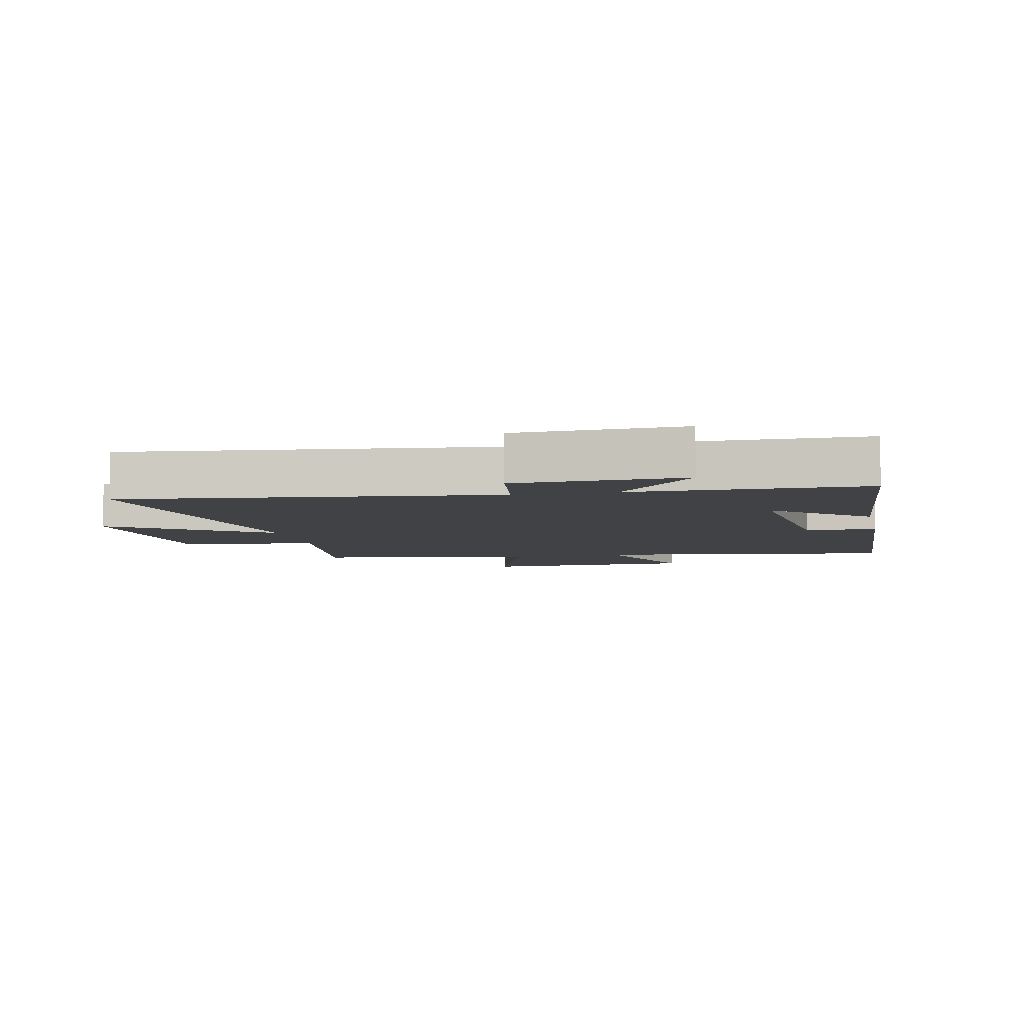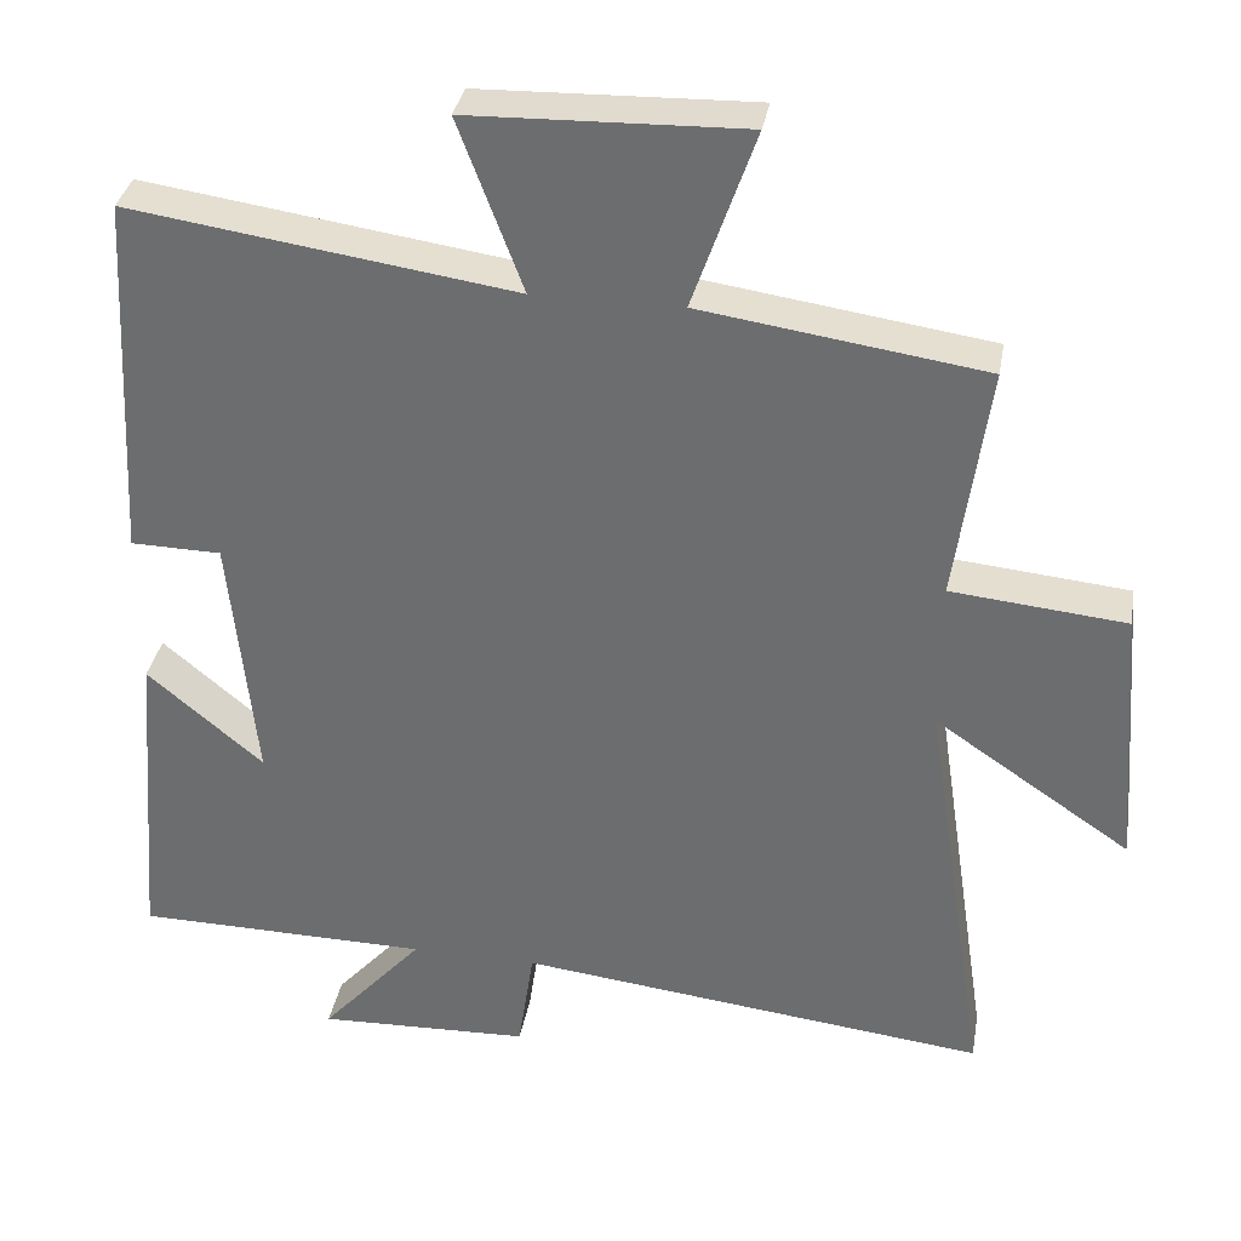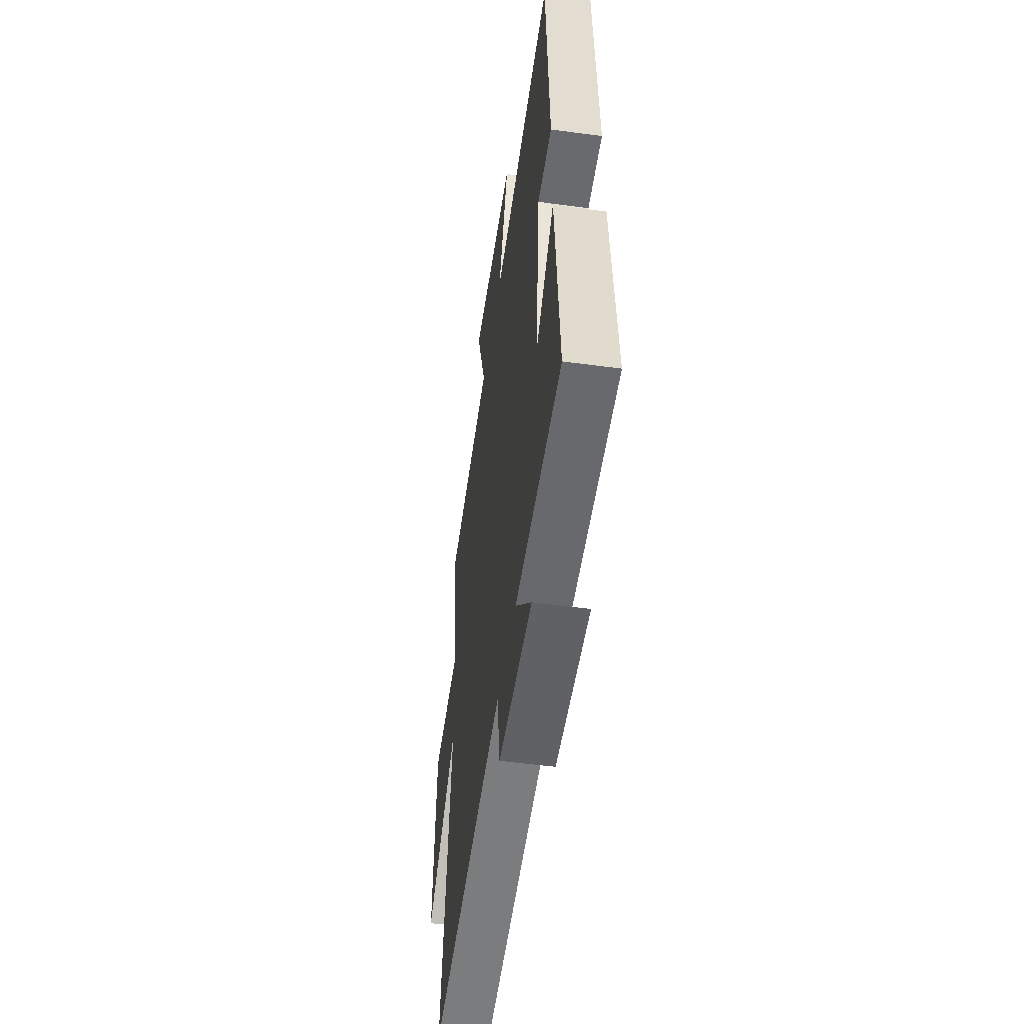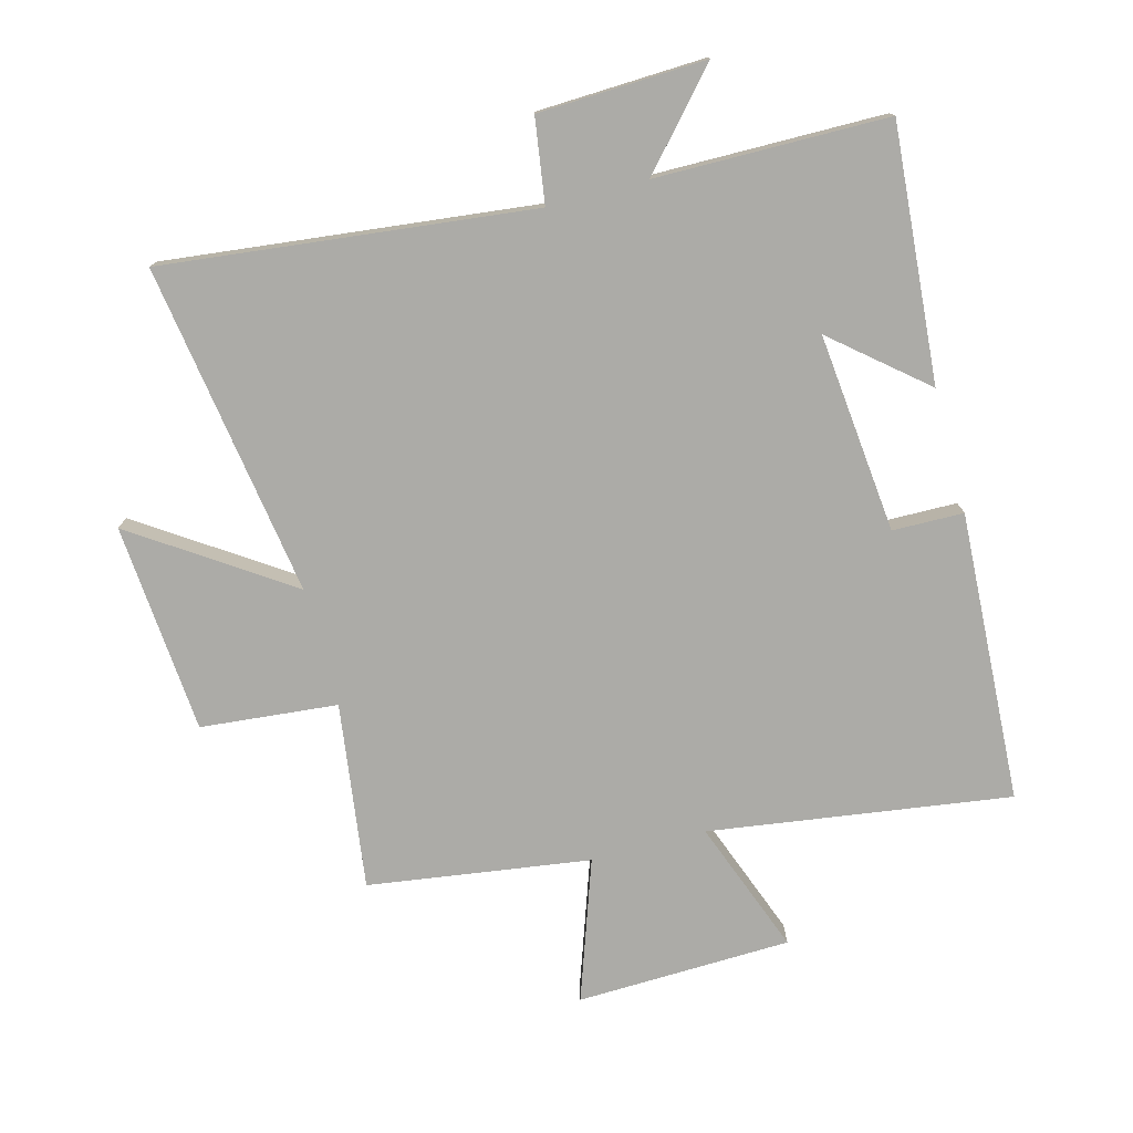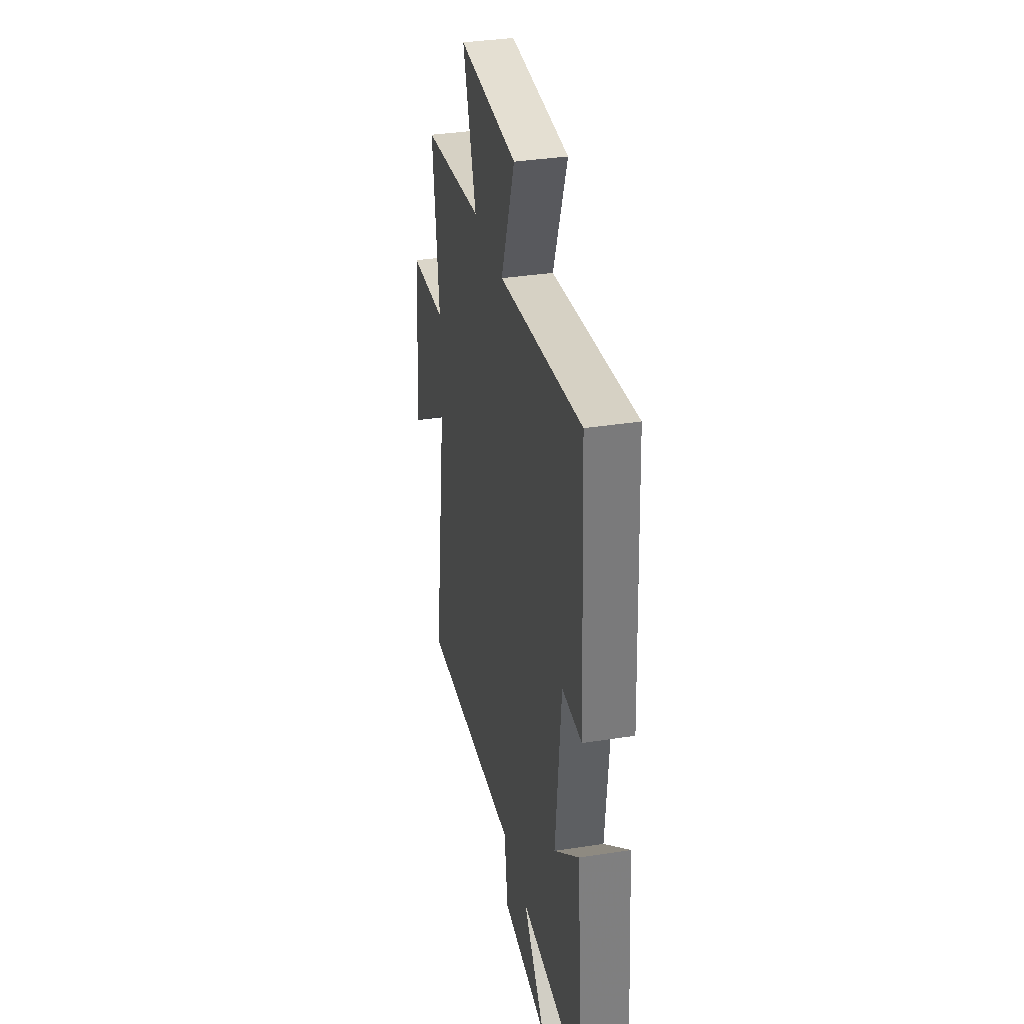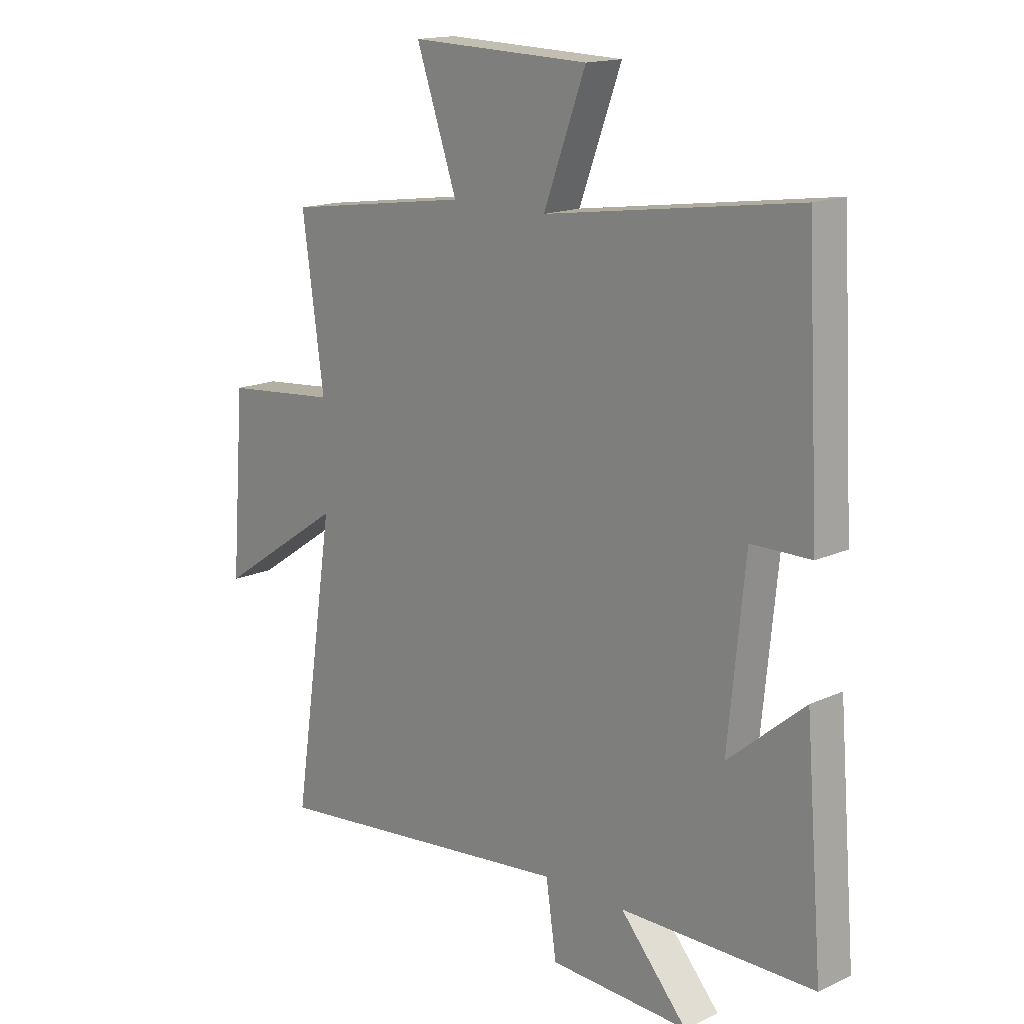
<metadata>
{"format":"obj","ext":"obj","renderer":"f3d","projection":"perspective","resolution":1024,"background":"white","views":[{"elev":-6.2,"azim":-168.0,"up":"+Y"},{"elev":34.5,"azim":10.0,"up":"+Z"},{"elev":-52.1,"azim":-98.3,"up":"+Z"},{"elev":-76.2,"azim":-165.0,"up":"+Y"},{"elev":35.4,"azim":-101.7,"up":"+Z"},{"elev":15.9,"azim":-133.5,"up":"+Z"}]}
</metadata>
<code>
v -0.533 0.07 -0.496
v -0.5 0.07 -0.091
v -0.355 0.07 -0.213
v -0.387 0.07 0.105
v -0.5 0.07 0.107
v -0.475 0.07 0.569
v 0.004 0.07 0.5
v -0.076 0.07 0.714
v 0.266 0.07 0.724
v 0.188 0.07 0.5
v 0.541 0.07 0.449
v 0.5 0.07 0.153
v 0.718 0.07 0.132
v 0.744 0.07 -0.202
v 0.5 0.07 -0.037
v 0.58 0.07 -0.567
v -0.007 0.07 -0.5
v -0.027 0.07 -0.634
v -0.293 0.07 -0.644
v -0.165 0.07 -0.5
v -0.533 0 -0.496
v -0.5 0 -0.091
v -0.355 0 -0.213
v -0.387 0 0.105
v -0.5 0 0.107
v -0.475 0 0.569
v 0.004 0 0.5
v -0.076 0 0.714
v 0.266 0 0.724
v 0.188 0 0.5
v 0.541 0 0.449
v 0.5 0 0.153
v 0.718 0 0.132
v 0.744 0 -0.202
v 0.5 0 -0.037
v 0.58 0 -0.567
v -0.007 0 -0.5
v -0.027 0 -0.634
v -0.293 0 -0.644
v -0.165 0 -0.5
f 17 18 19 20
f 17 20 1
f 15 16 17
f 15 17 1
f 12 13 14 15
f 12 15 1
f 10 11 12 1
f 7 8 9 10
f 4 5 6 7
f 3 4 7 10
f 1 2 3
f 1 3 10
f 40 39 38 37
f 21 40 37
f 37 36 35
f 21 37 35
f 35 34 33 32
f 21 35 32
f 21 32 31 30
f 30 29 28 27
f 27 26 25 24
f 30 27 24 23
f 23 22 21
f 30 23 21
f 1 21 22 2
f 2 22 23 3
f 3 23 24 4
f 4 24 25 5
f 5 25 26 6
f 6 26 27 7
f 7 27 28 8
f 8 28 29 9
f 9 29 30 10
f 10 30 31 11
f 11 31 32 12
f 12 32 33 13
f 13 33 34 14
f 14 34 35 15
f 15 35 36 16
f 16 36 37 17
f 17 37 38 18
f 18 38 39 19
f 19 39 40 20
f 20 40 21 1

</code>
